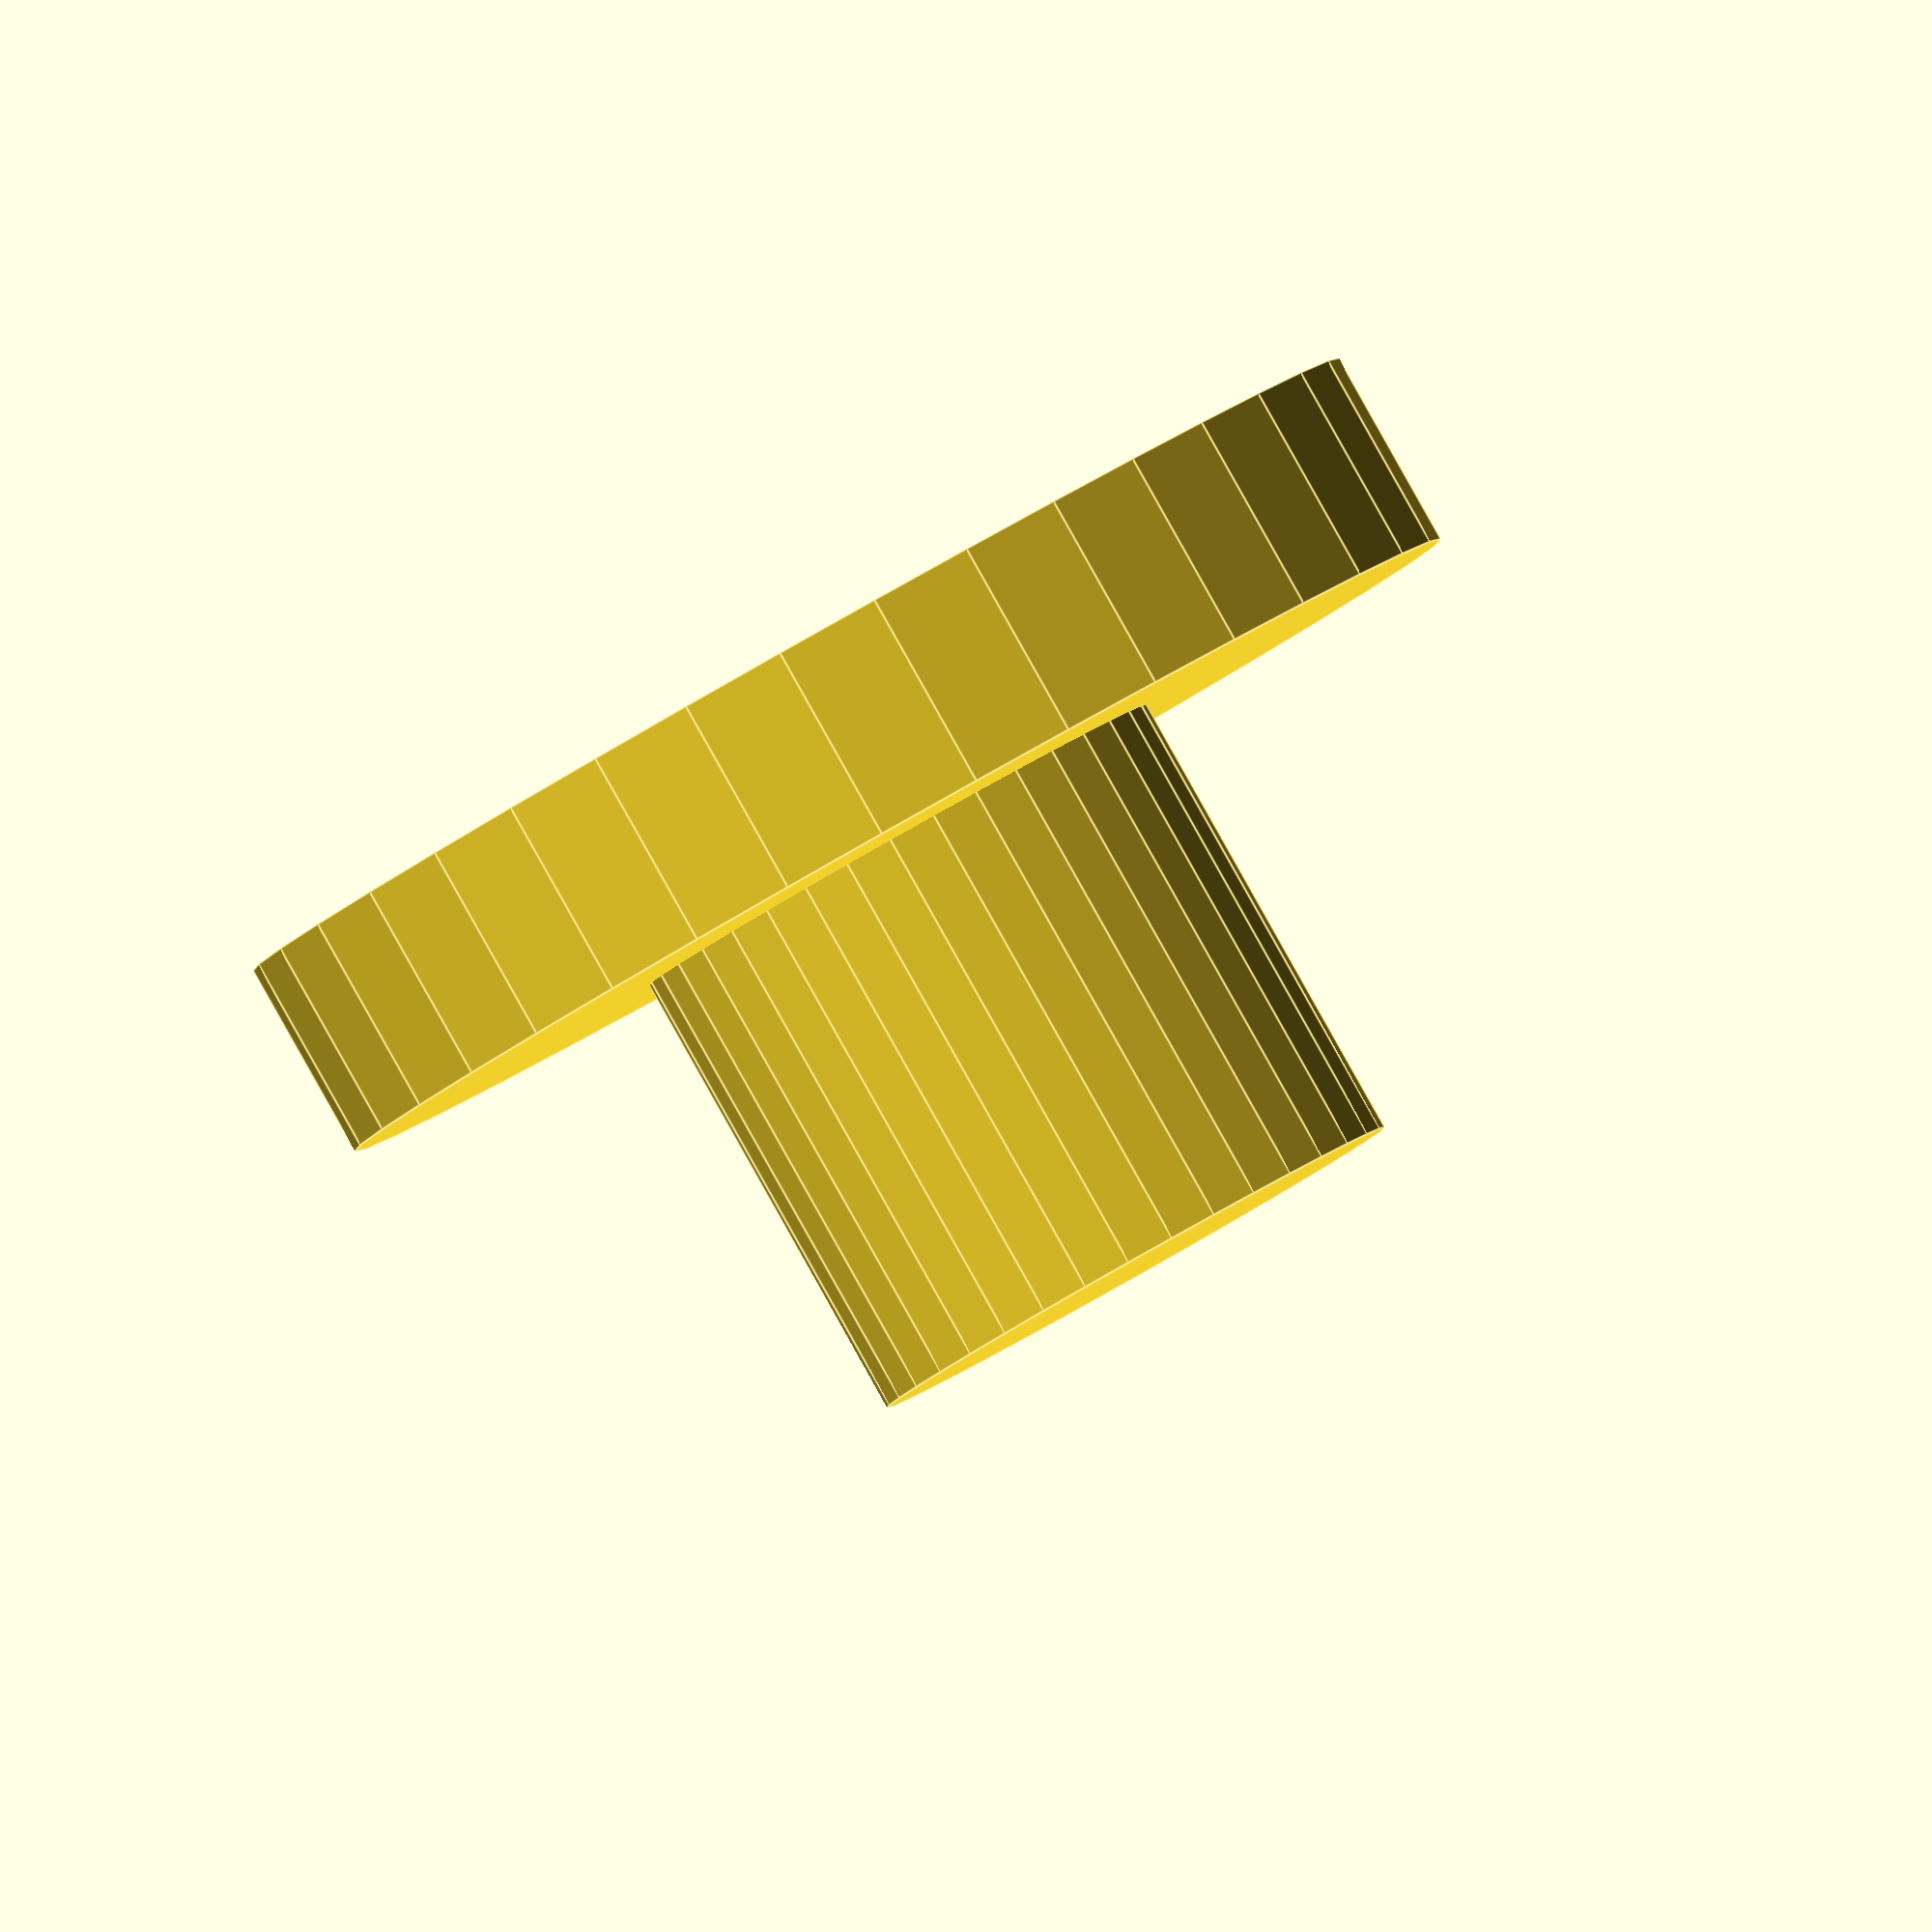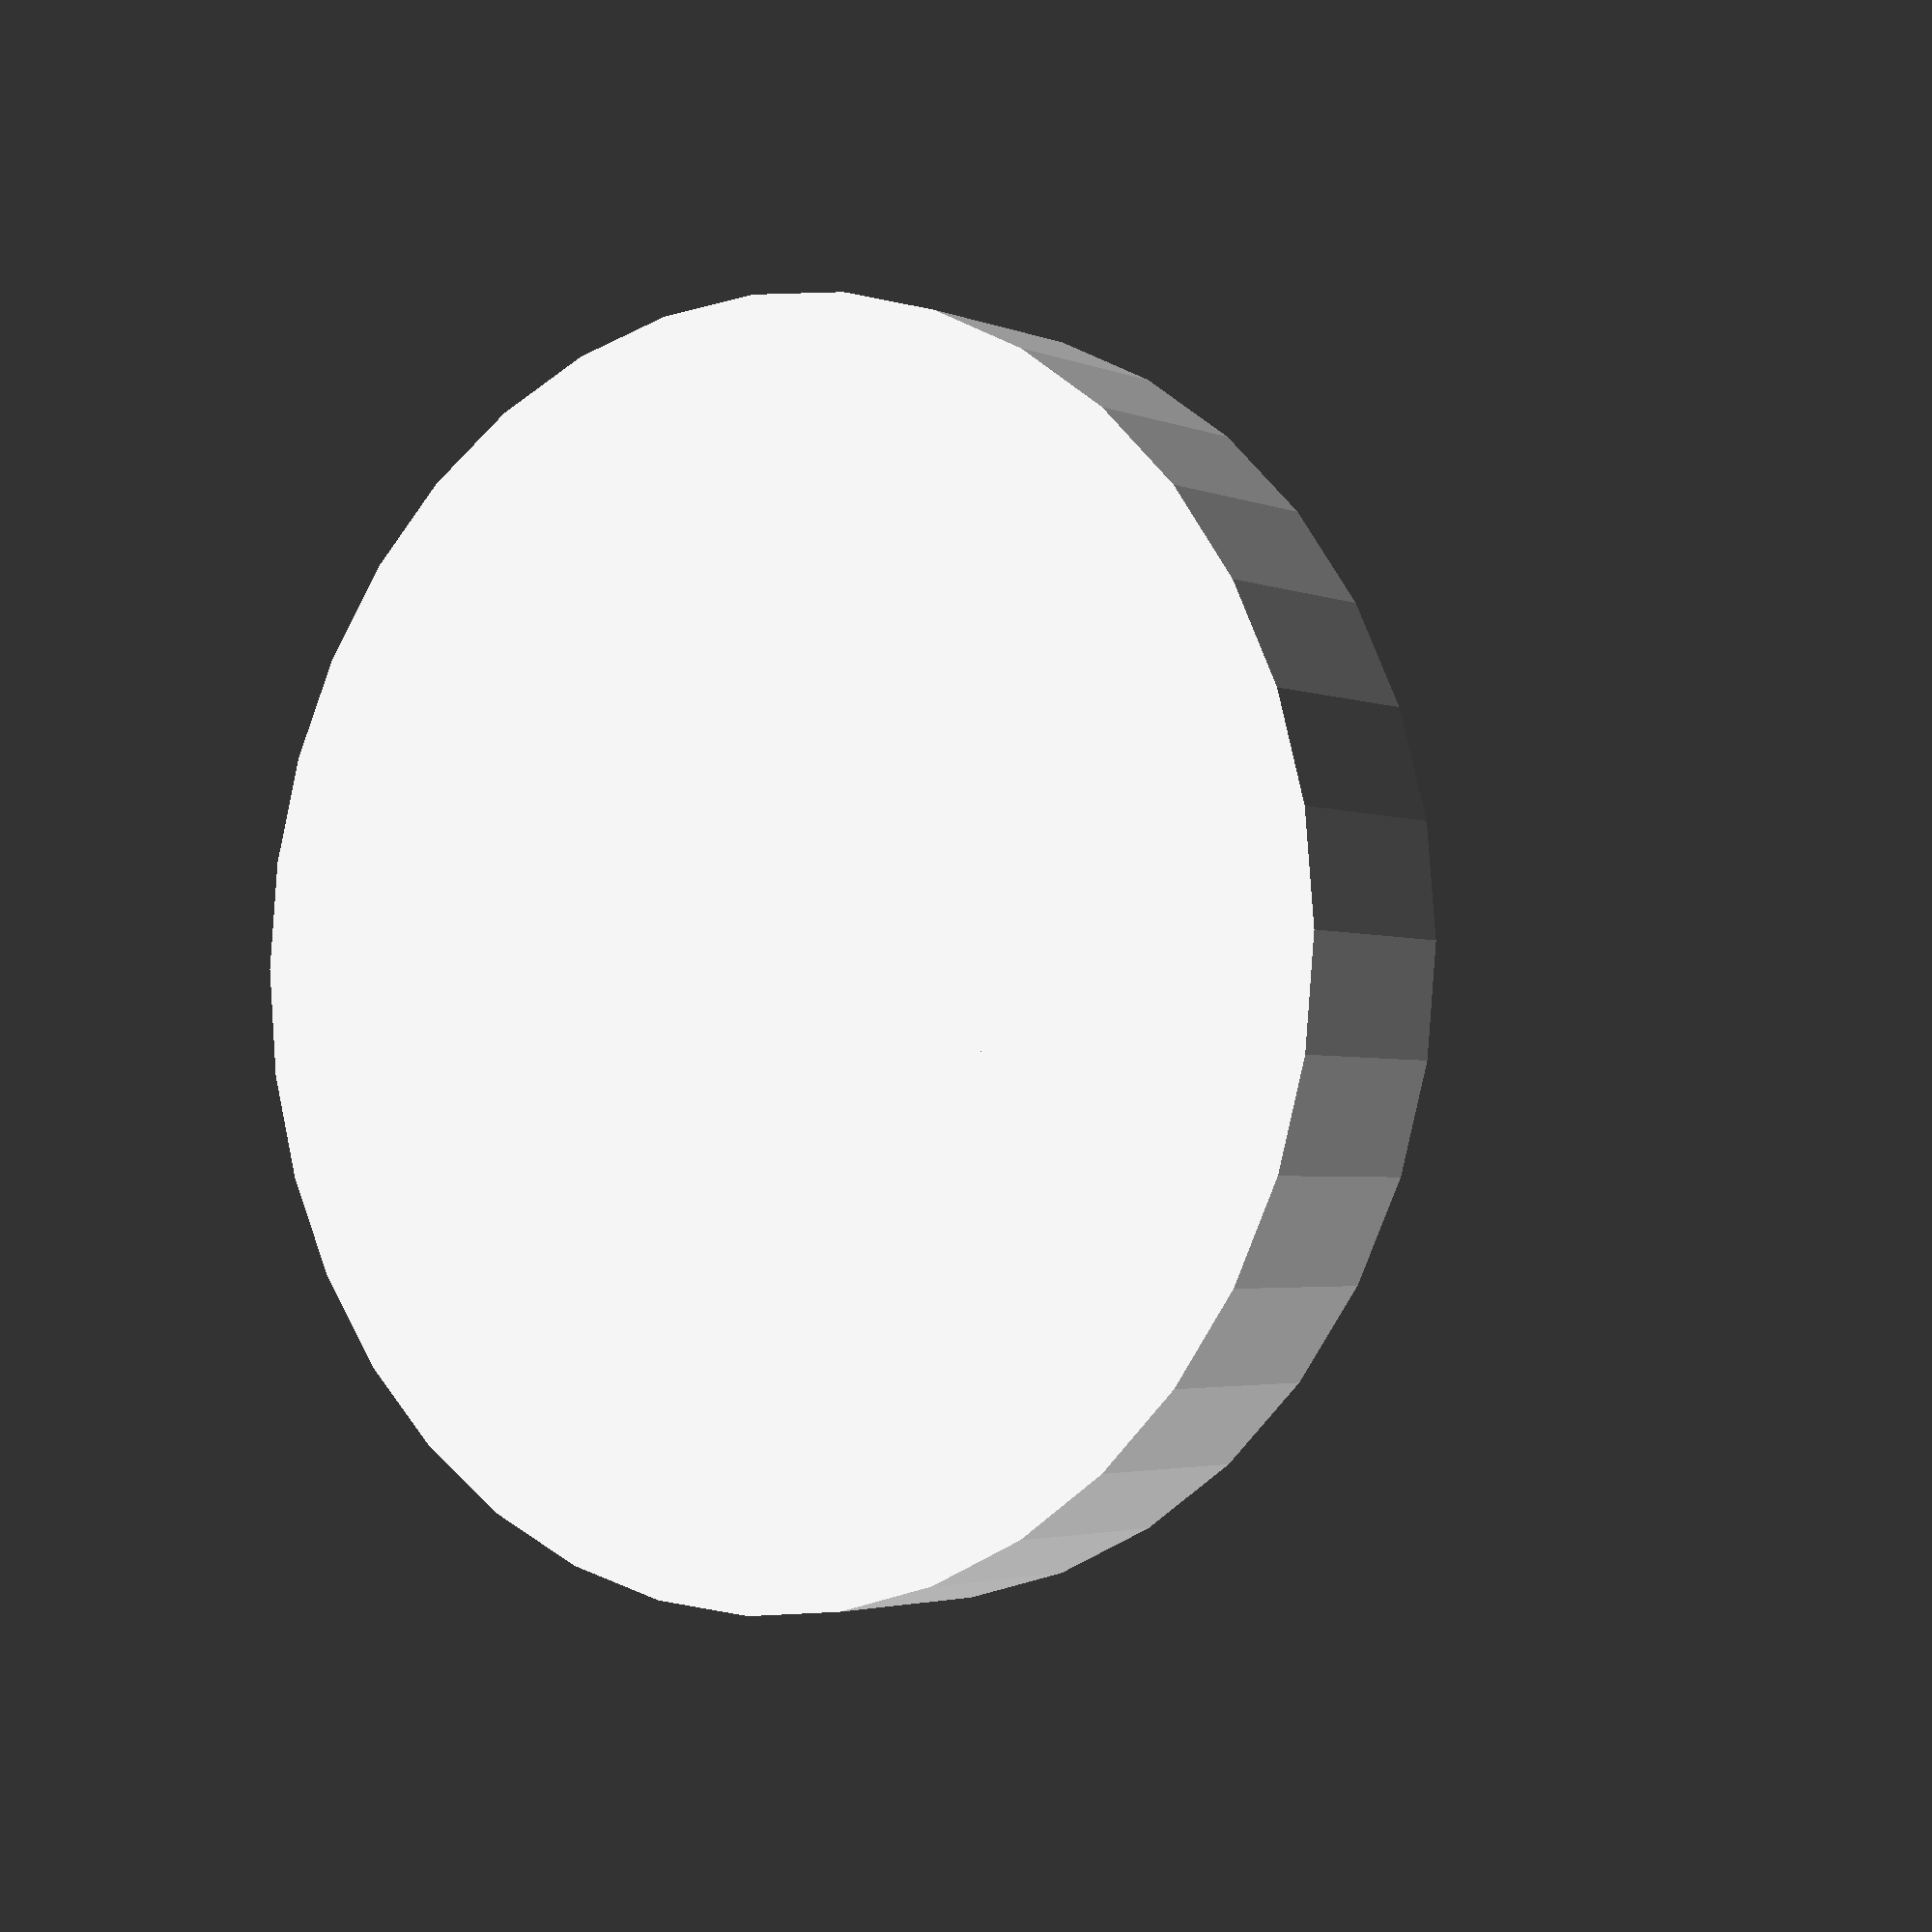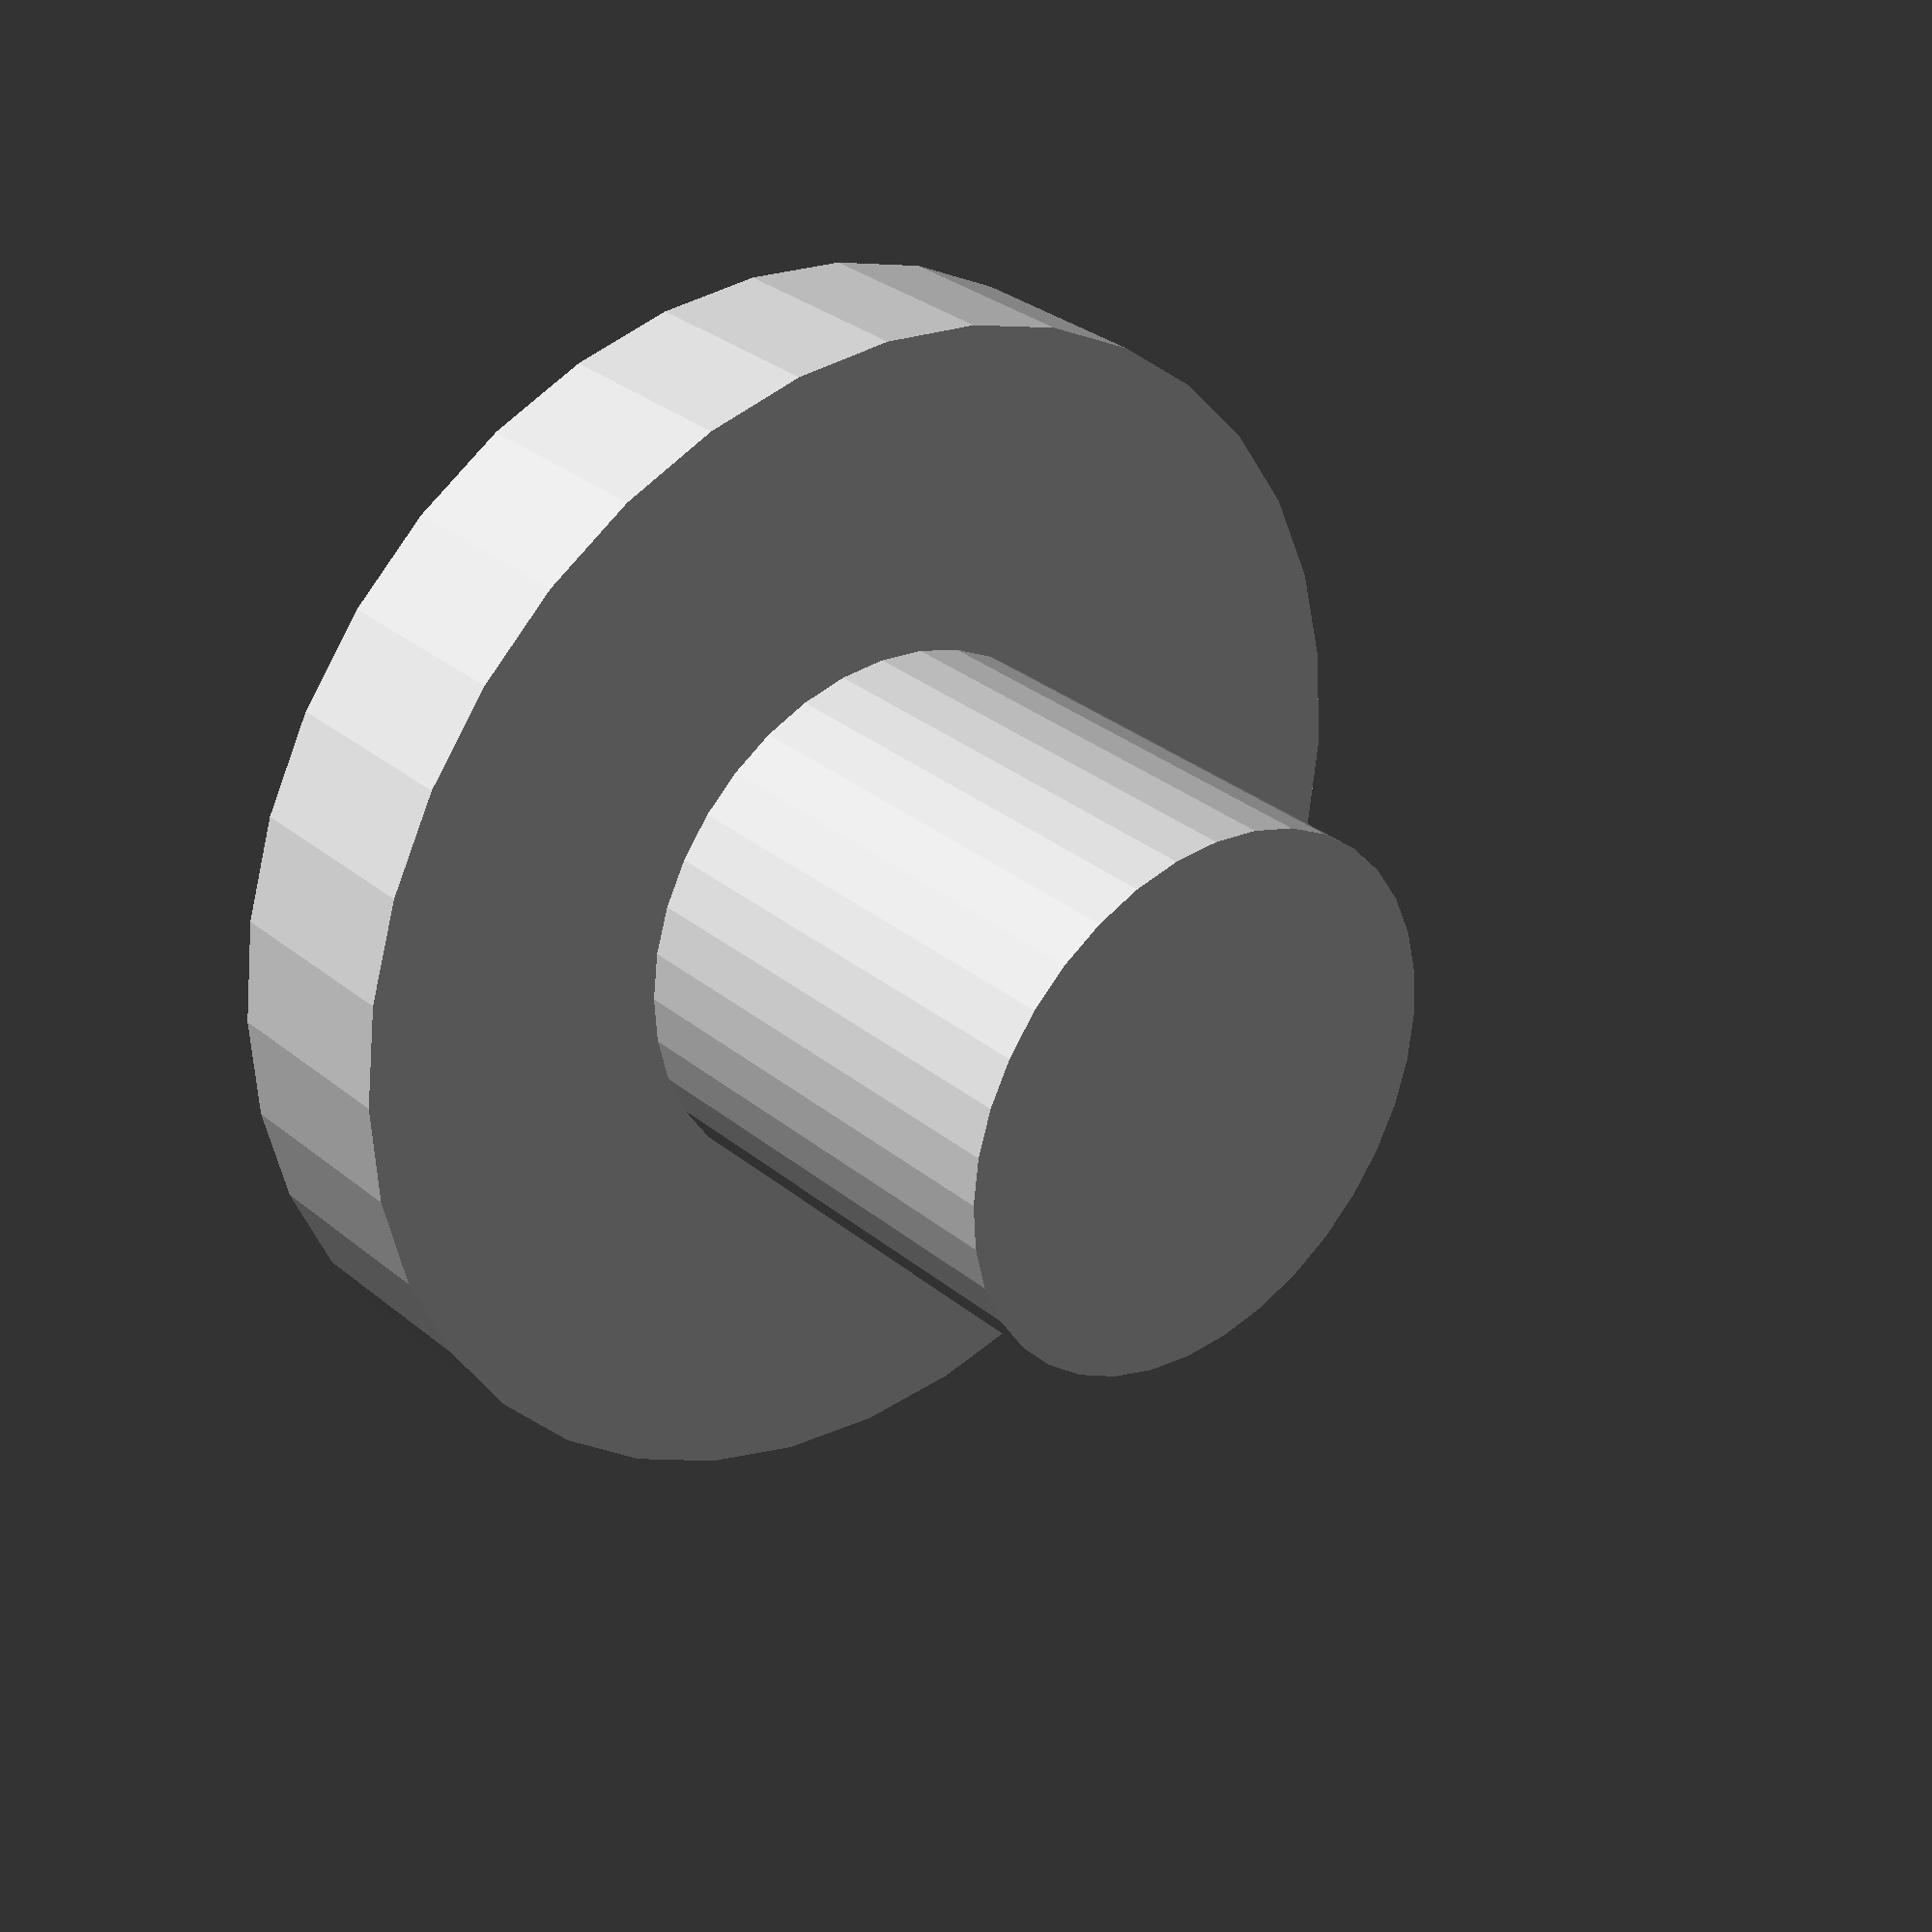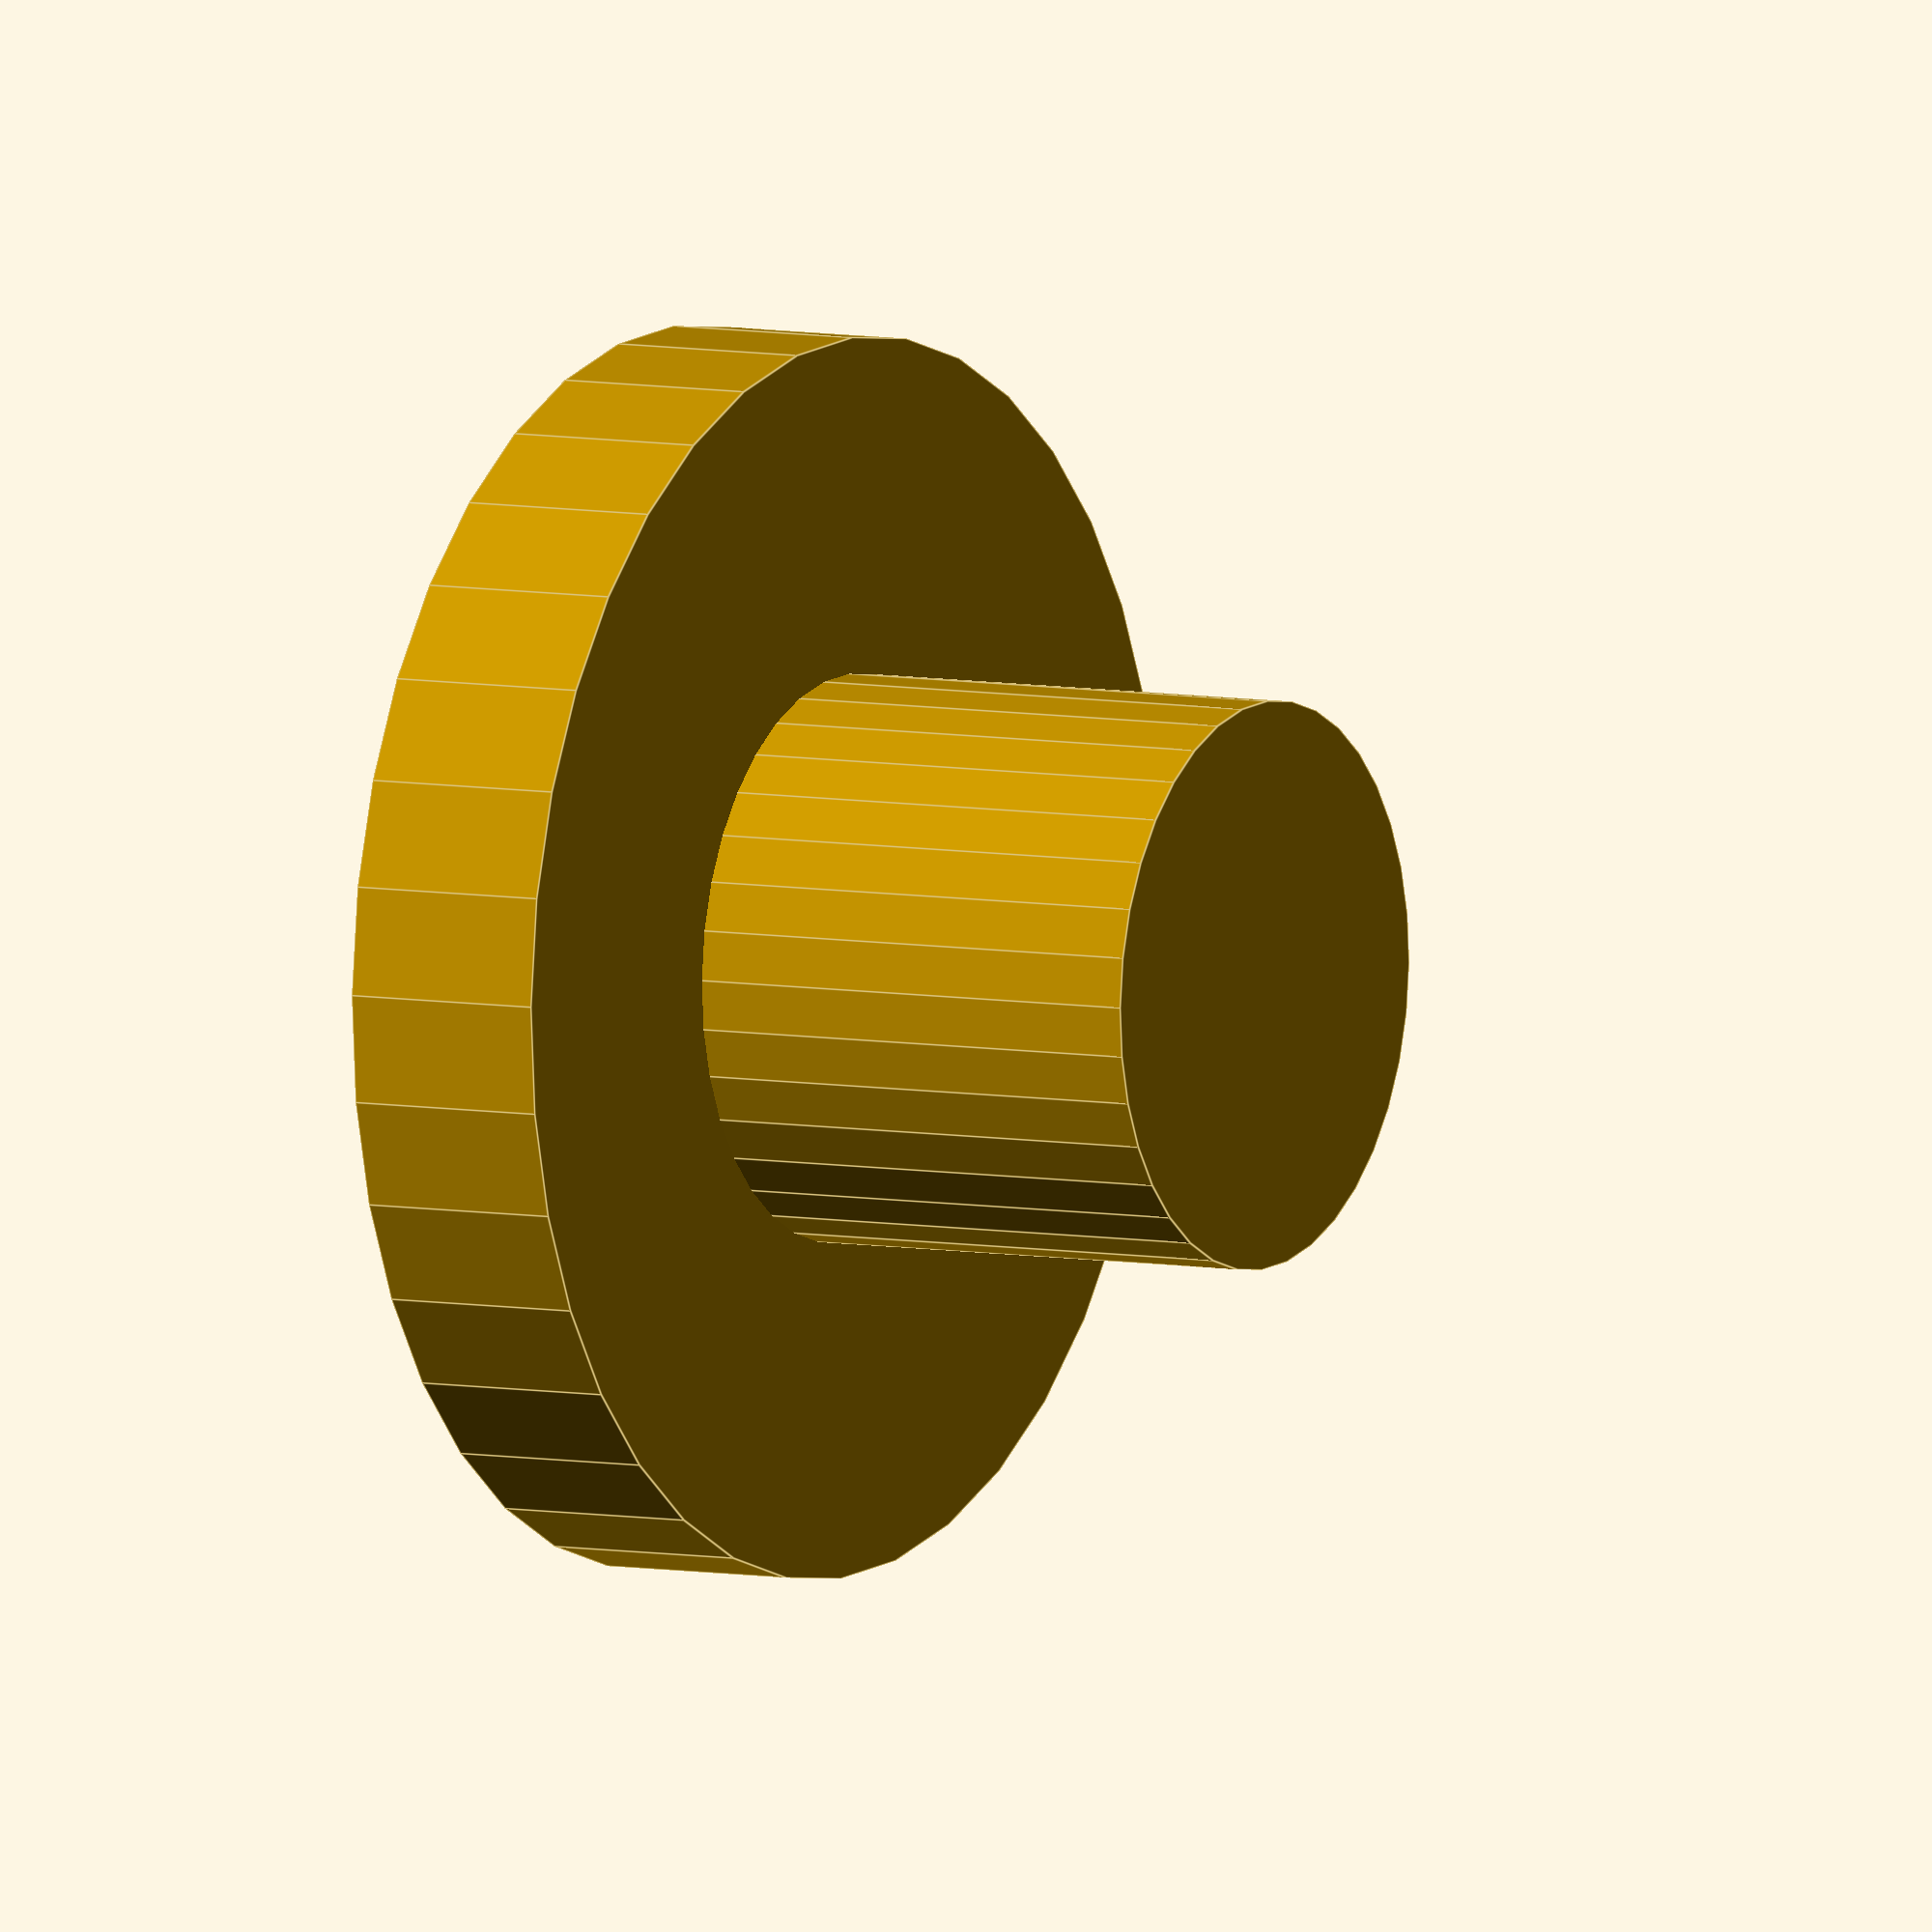
<openscad>
disky = 3;
diskd = 18;
posty = 10;
postd = 8.25;

$fn = 36;

cylinder(h=disky, d=diskd);
cylinder(h=posty, d=postd);
</openscad>
<views>
elev=91.9 azim=208.3 roll=209.4 proj=o view=edges
elev=2.9 azim=169.9 roll=215.9 proj=p view=wireframe
elev=149.4 azim=121.8 roll=220.4 proj=p view=solid
elev=353.6 azim=341.0 roll=300.4 proj=o view=edges
</views>
